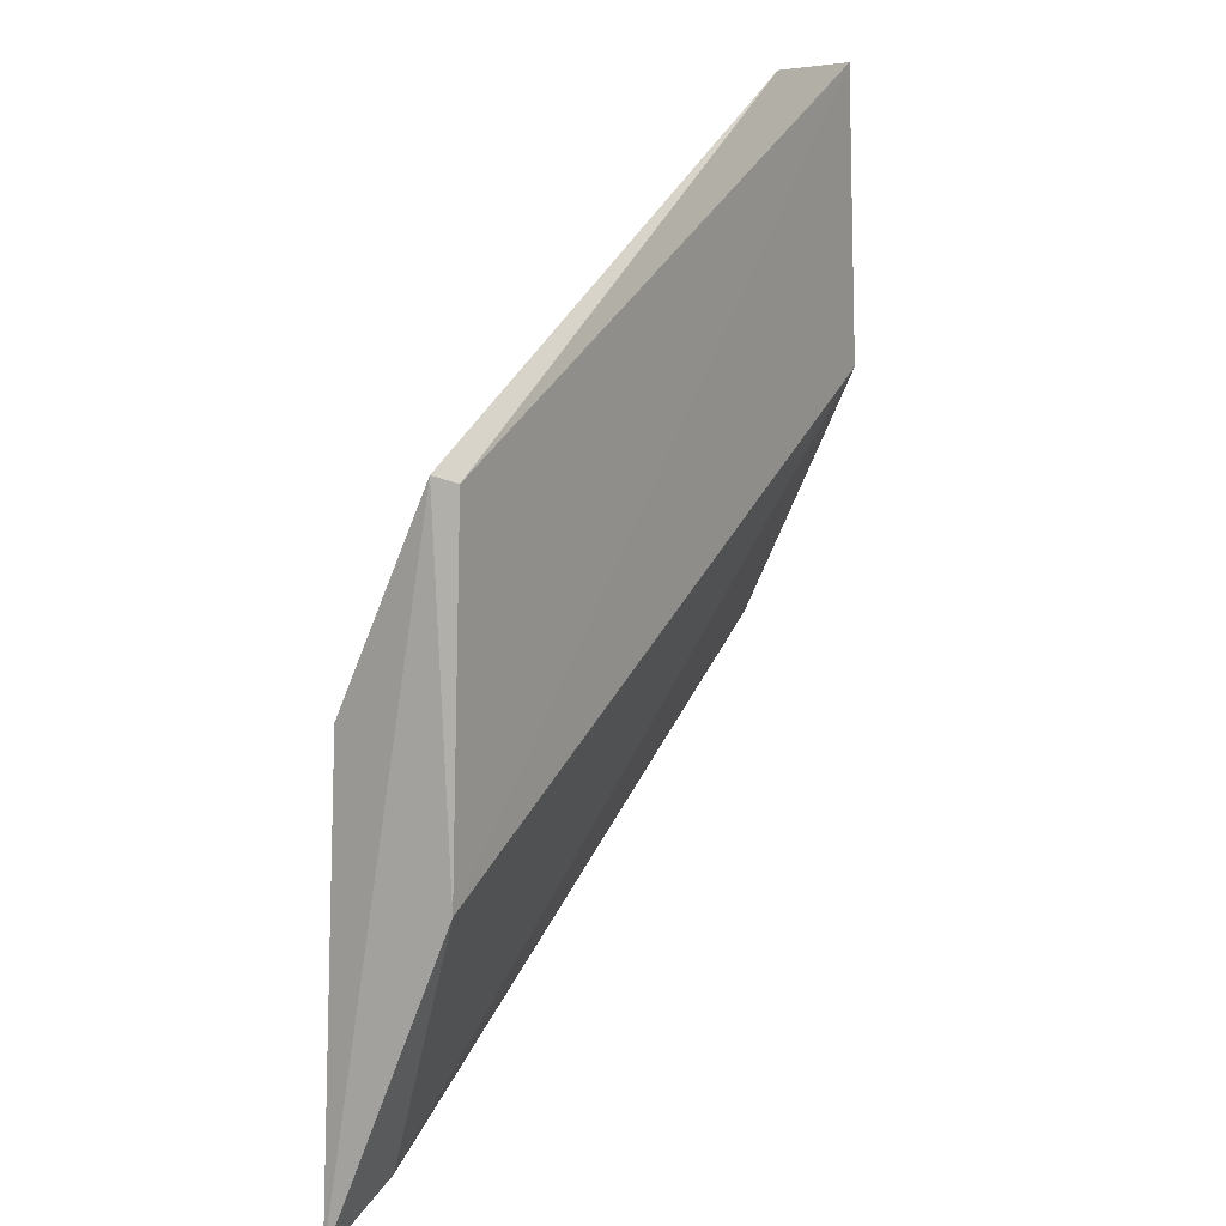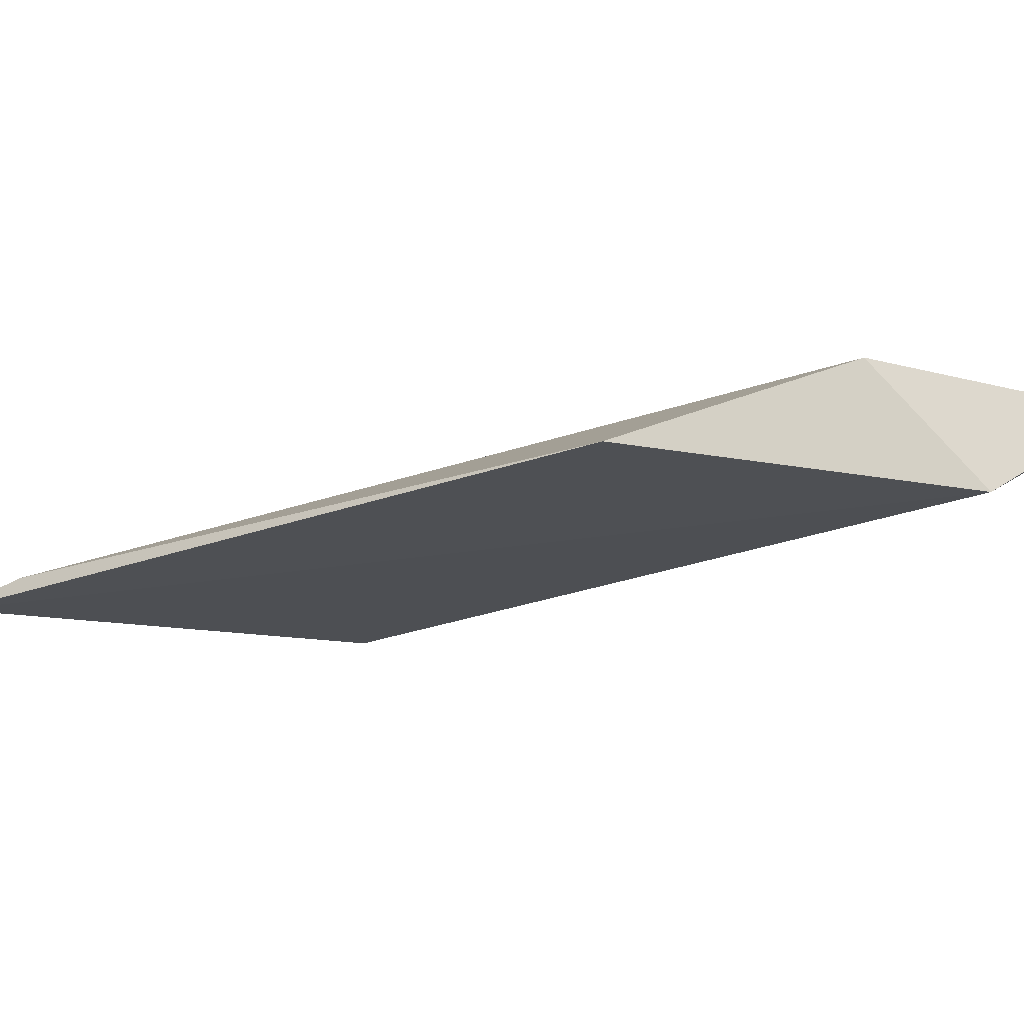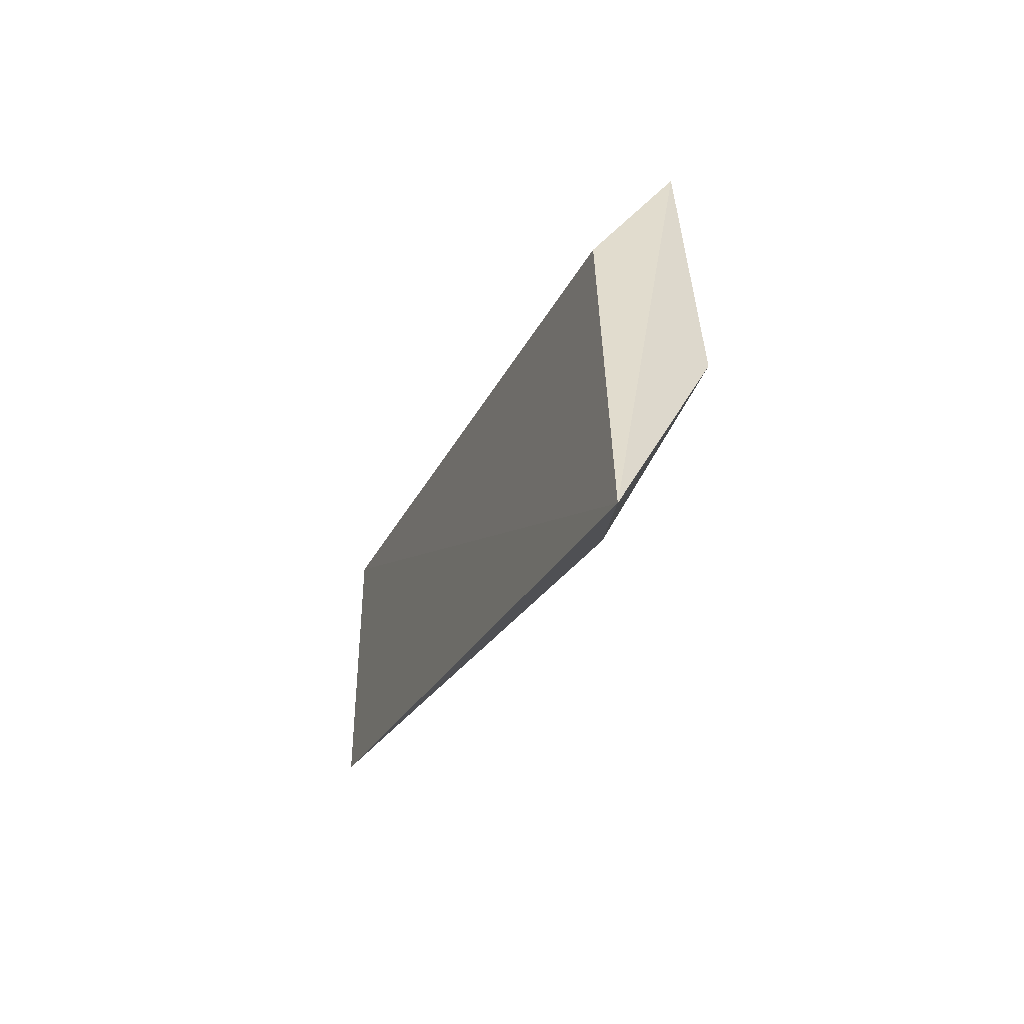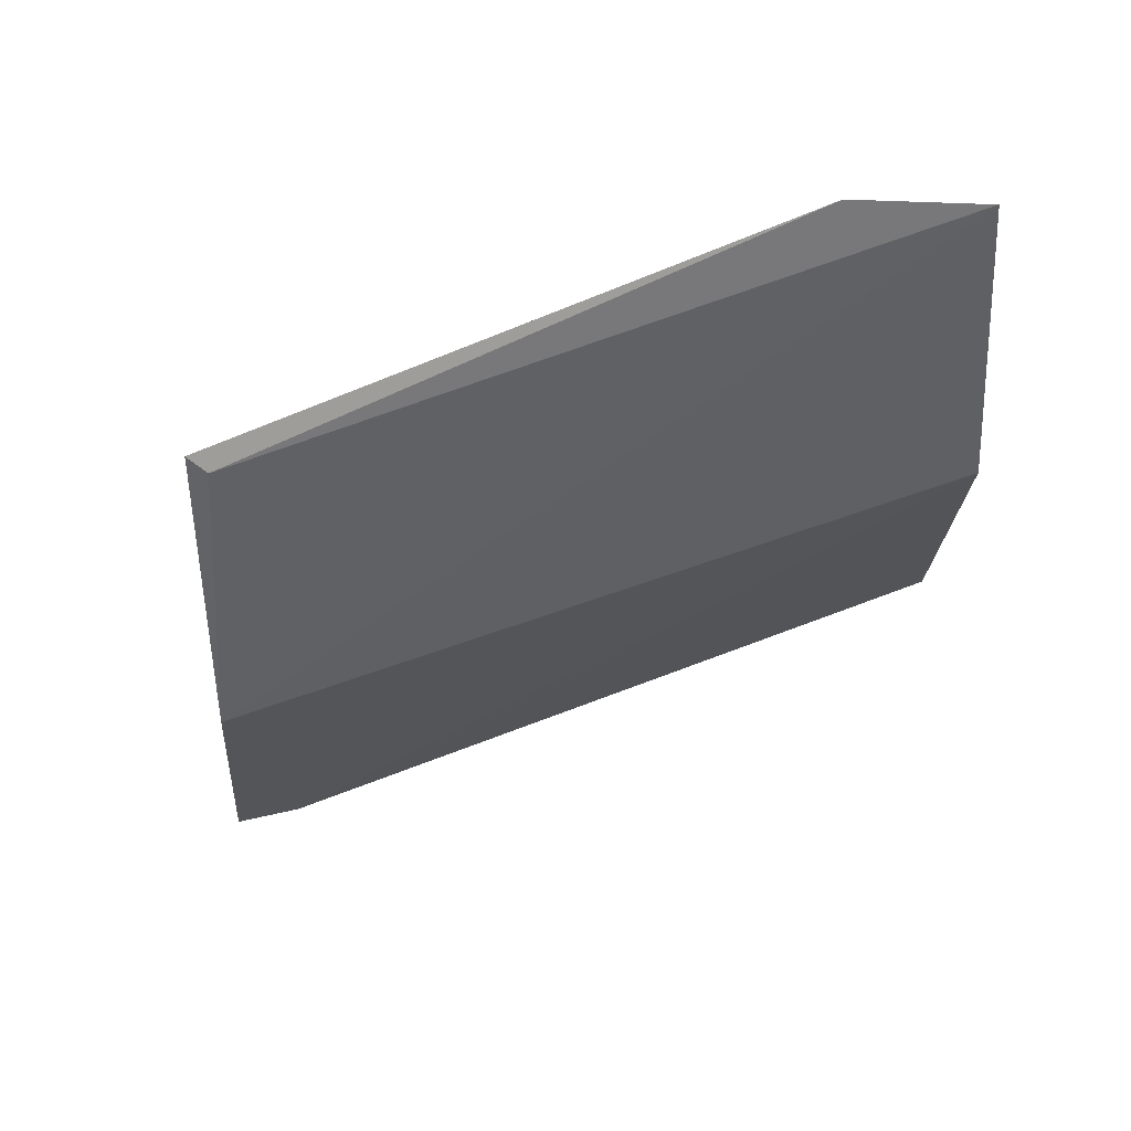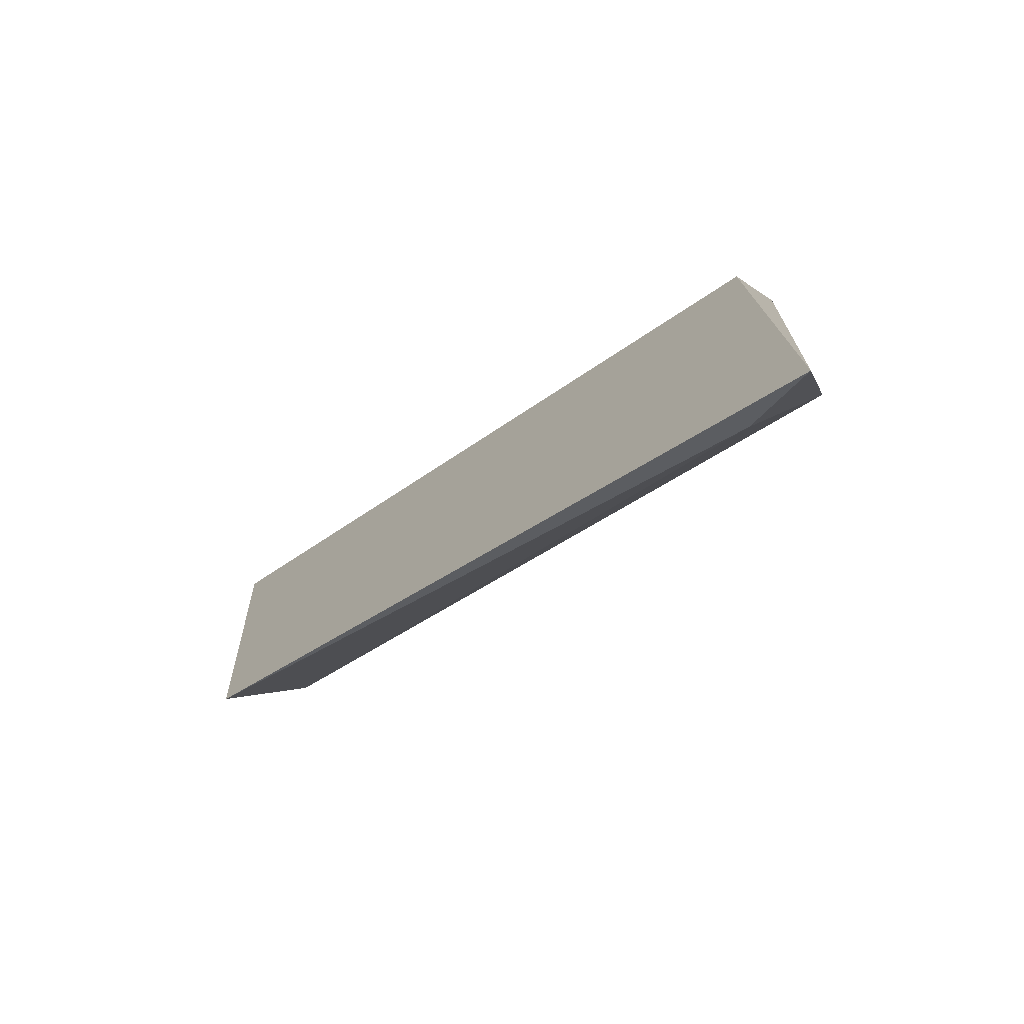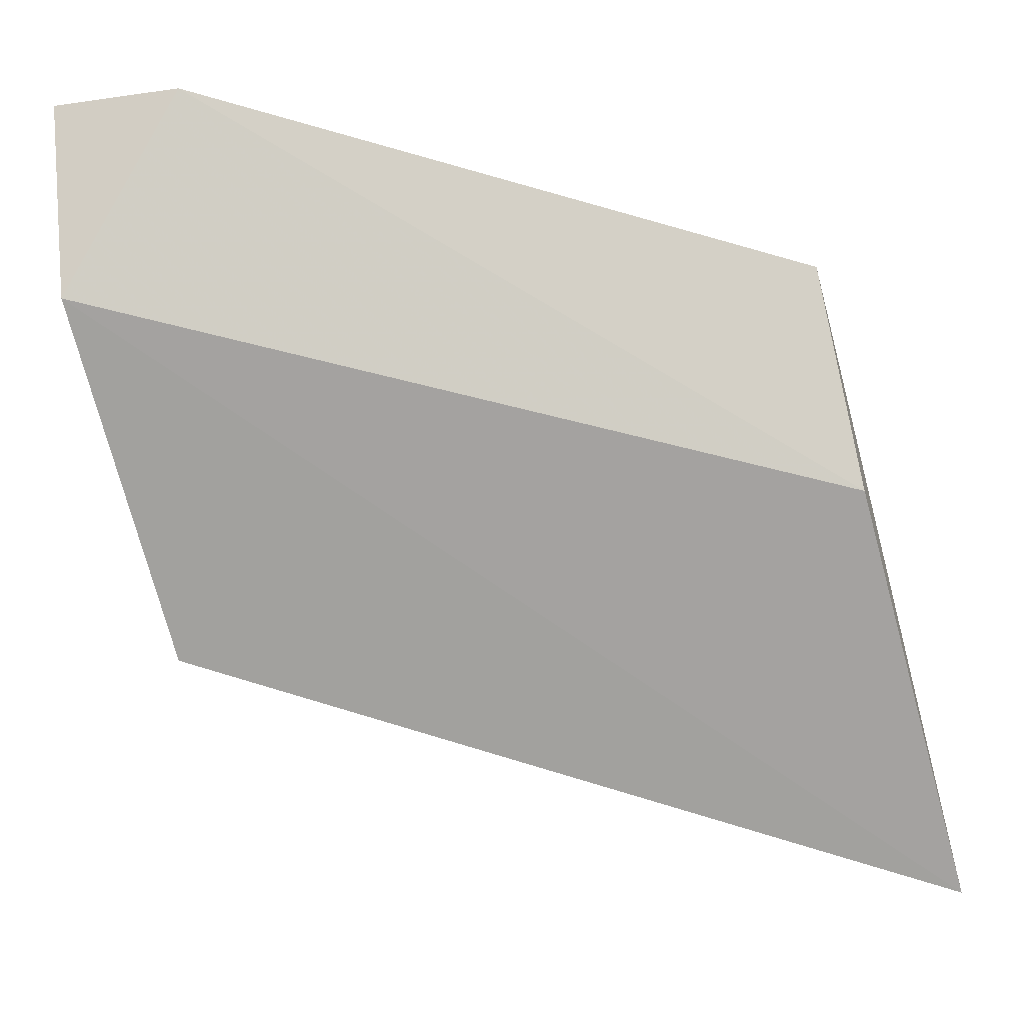
<metadata>
{"format":"obj","ext":"obj","renderer":"f3d","projection":"perspective","resolution":1024,"background":"white","views":[{"elev":11.6,"azim":120.6,"up":"+Z"},{"elev":-18.4,"azim":-112.9,"up":"+Y"},{"elev":-53.5,"azim":68.2,"up":"+Z"},{"elev":45.4,"azim":-178.2,"up":"+Z"},{"elev":-71.5,"azim":40.3,"up":"+Z"},{"elev":-72.1,"azim":12.1,"up":"+Y"}]}
</metadata>
<code>
v 0.2574 0.3335 0.3388
v 0.2574 0.3314 0.385
v 0.2574 0.3188 0.3577
v 0.1817 0.3314 0.425
v 0.2608 0.3183 0.2985
v 0.1651 0.3331 0.426
v 0.1627 0.3335 0.3871
v 0.1627 0.3188 0.404
v 0.1648 0.3188 0.3535
v 0.2544 0.3331 0.3839
v 0.251 0.3209 0.3051
f 5 1 2
f 8 7 9
f 7 11 9
f 11 7 1
f 8 3 4
f 3 8 5
f 9 11 5
f 8 9 5
f 11 1 5
f 7 8 6
f 1 7 6
f 10 1 6
f 8 4 6
f 4 10 6
f 1 10 2
f 10 4 2
f 4 3 2
f 3 5 2

</code>
